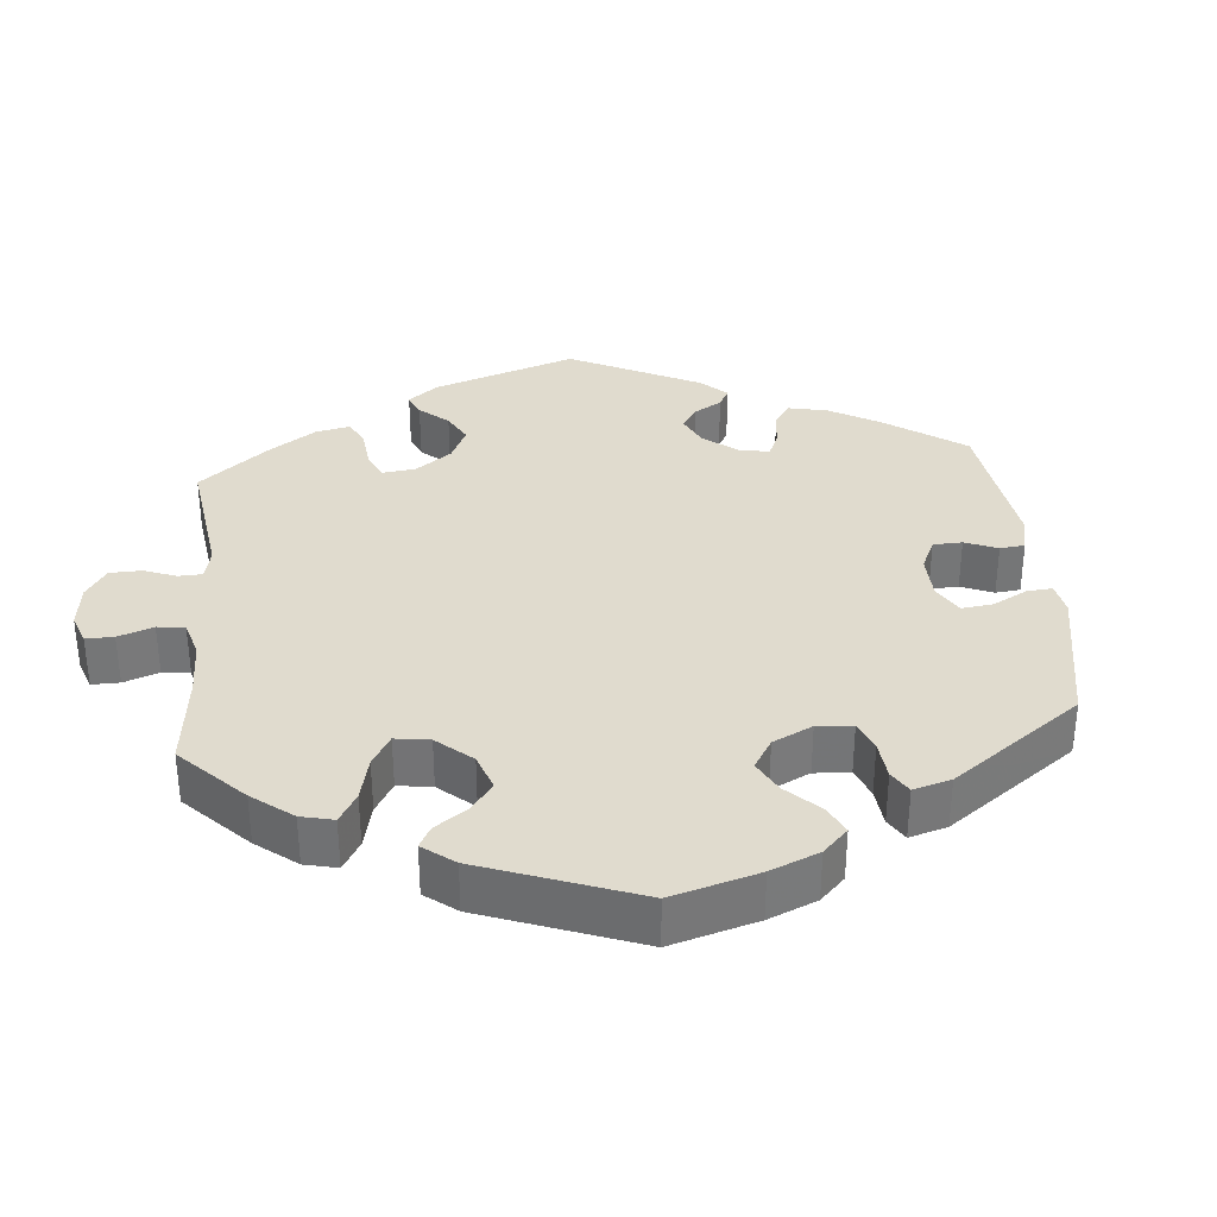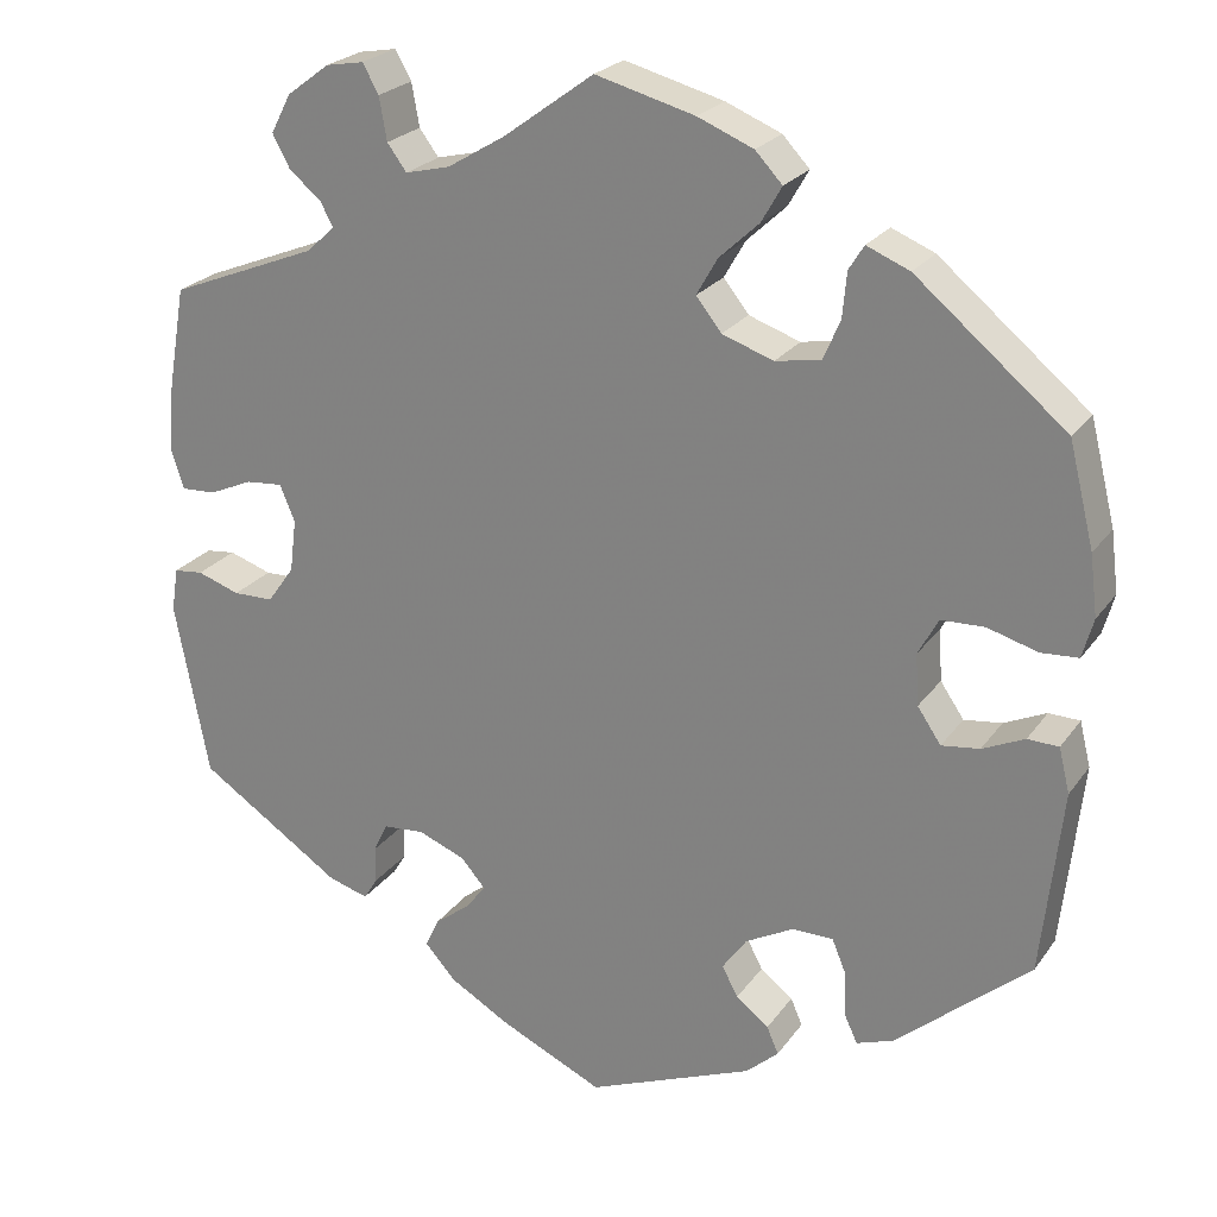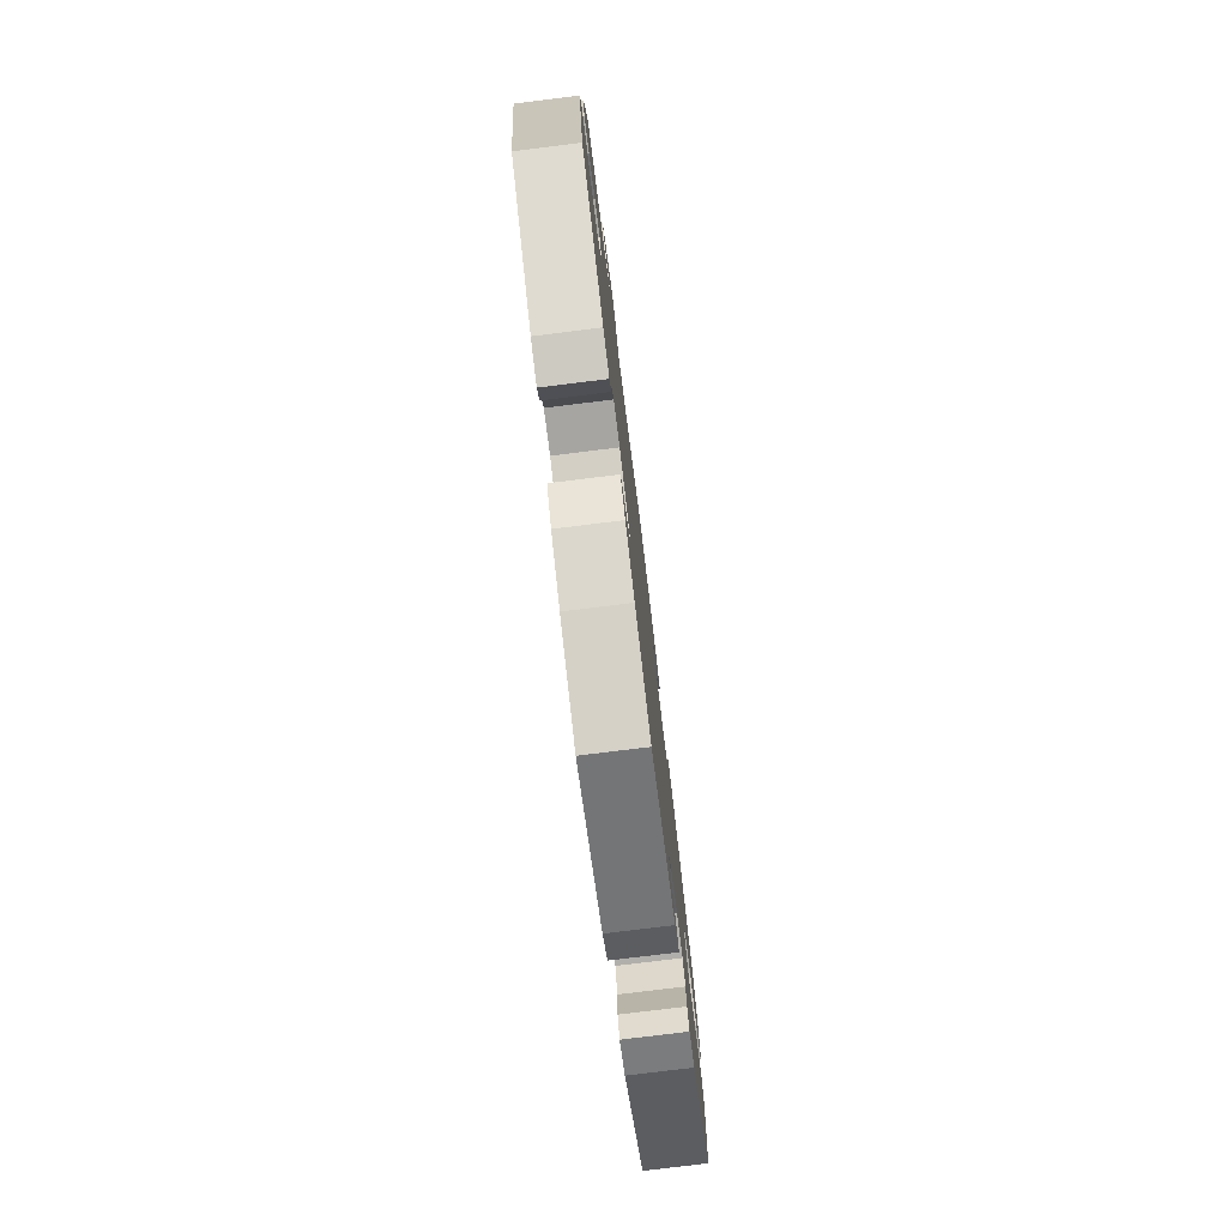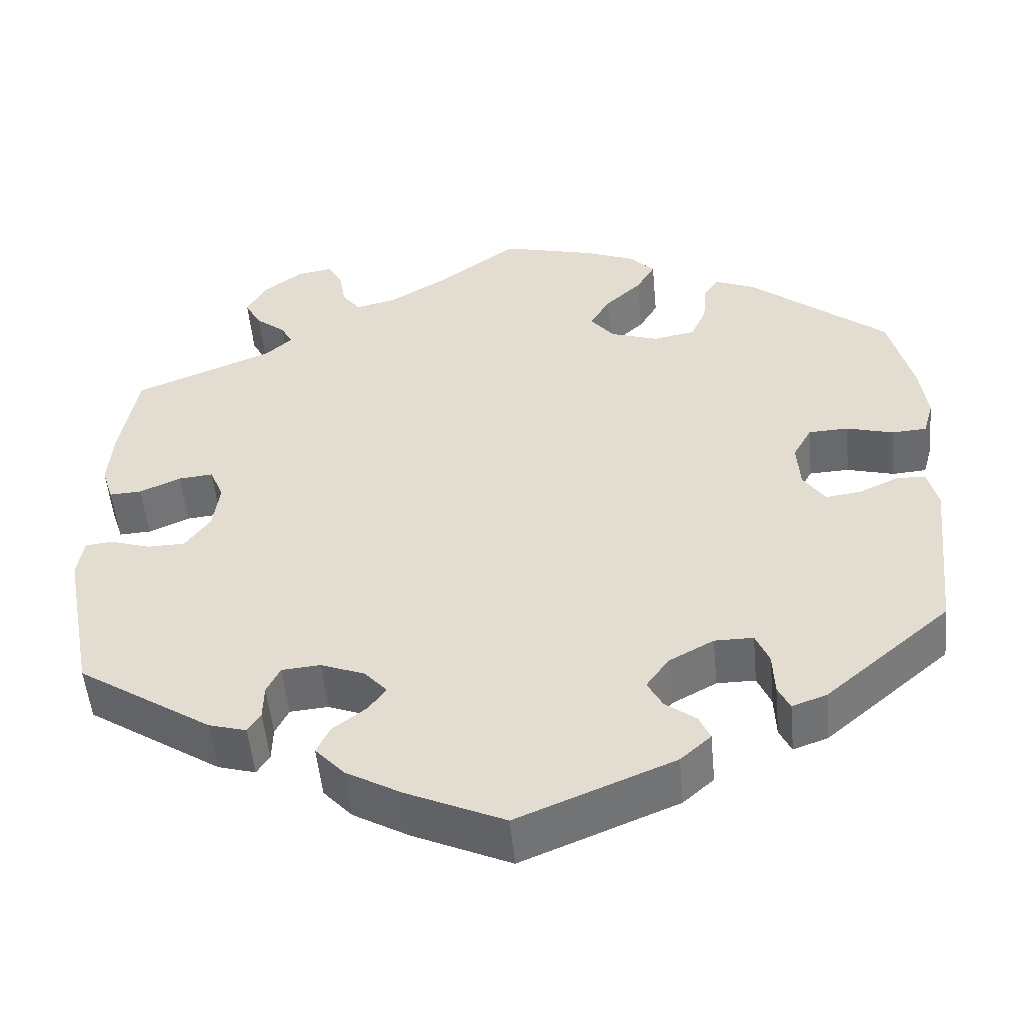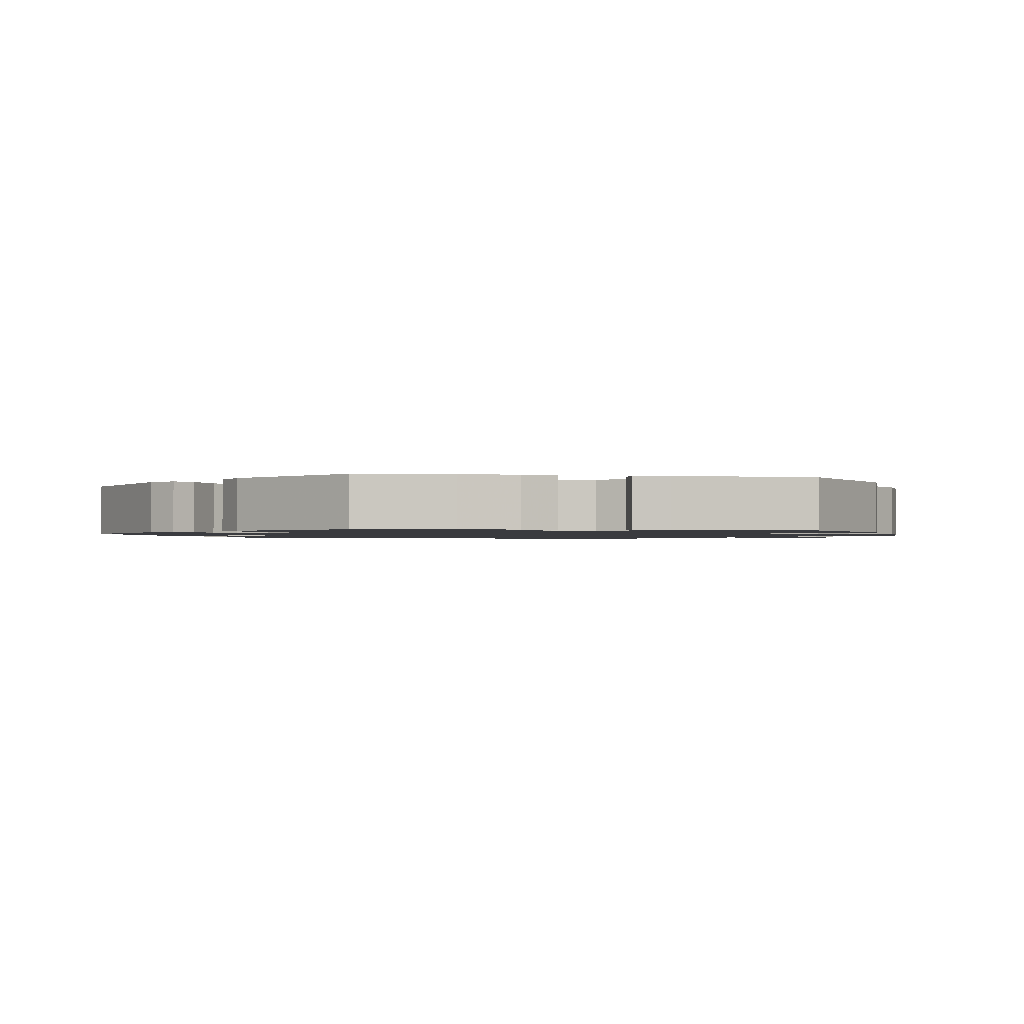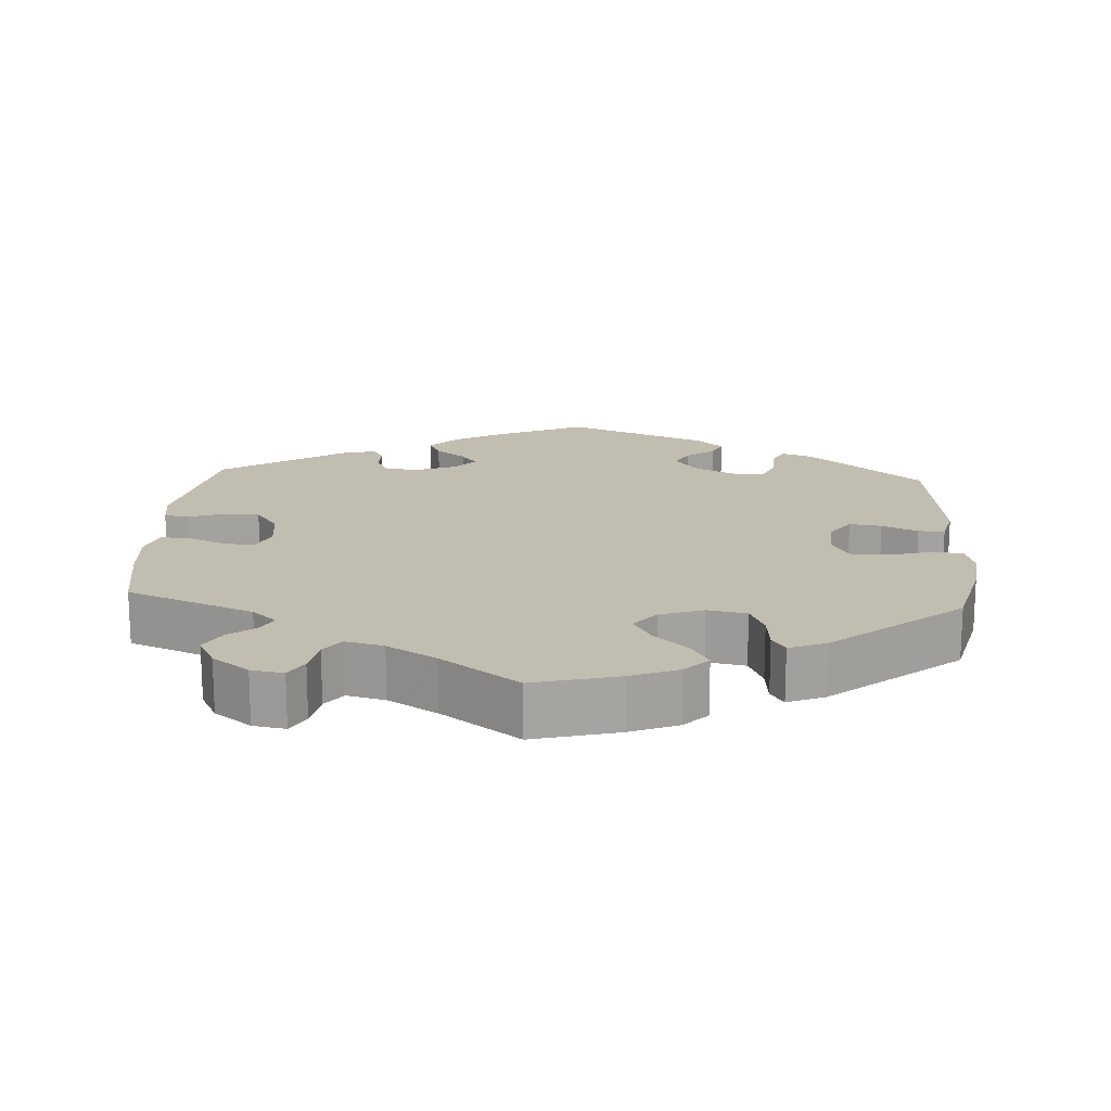
<metadata>
{"format":"obj","ext":"obj","renderer":"f3d","projection":"perspective","resolution":1024,"background":"white","views":[{"elev":33.7,"azim":54.7,"up":"+Y"},{"elev":23.9,"azim":26.7,"up":"+Z"},{"elev":-78.3,"azim":-83.0,"up":"+Z"},{"elev":-52.4,"azim":5.4,"up":"+Z"},{"elev":-1.3,"azim":-160.7,"up":"+Y"},{"elev":17.0,"azim":3.5,"up":"+Y"}]}
</metadata>
<code>
v 0.576 0.07 0.117
v 0.519 0.07 0.067
v 0.416 0.07 -0.064
v -0.215 0.07 -0.445
v -0.395 0.07 0.047
v -0.577 0.07 -0.101
v -0.179 0.07 -0.349
v -0.176 0.07 0.5
v -0.341 0.07 0.441
v 0.29 0.07 0.449
v 0.317 0.07 -0.375
v -0.559 0.07 0.183
v -0.301 0.07 -0.366
v 0.537 0.07 -0.31
v -0.173 0.07 -0.413
v -0.302 0.07 -0.411
v 0.319 0.07 -0.43
v 0.561 0.07 -0.089
v -0.379 0.07 0.472
v 0.537 0.07 0.31
v 0.223 0.07 -0.472
v -0.229 0.07 0.487
v -0.509 0.07 0.063
v -0.232 0.07 -0.481
v 0.118 0.07 0.589
v 0.184 0.07 -0.442
v 0.194 0.07 -0.365
v 0.3 0.07 -0.334
v -0.261 0.07 0.569
v 0.285 0.07 0.395
v -0.413 0.07 0.09
v 0 0.07 -0.62
v 0.192 0.07 0.486
v -0.4 0.07 0.511
v -0.537 0.07 -0.31
v 0.563 0.07 0.07
v 0.511 0.07 -0.035
v -0.403 0.07 -0.016
v 0.198 0.07 -0.539
v -0.376 0.07 0.557
v -0.435 0.07 -0.061
v 0.334 0.07 -0.462
v -0.108 0.07 0.541
v 0.308 0.07 0.478
v 0.548 0.07 -0.036
v -0.195 0.07 -0.522
v -0.565 0.07 0.108
v -0.28 0.07 0.603
v 0.216 0.07 0.528
v -0.318 0.07 -0.437
v -0.537 0.07 0.31
v 0.408 0.07 0.082
v 0.165 0.07 -0.406
v -0.326 0.07 0.412
v -0.284 0.07 -0.331
v -0.534 0.07 -0.045
v 0.145 0.07 0.442
v 0.359 0.07 0.457
v 0.211 0.07 0.339
v 0.378 0.07 -0.446
v -0.235 0.07 -0.327
v -0.366 0.07 -0.423
v -0.569 0.07 -0.049
v -0.252 0.07 0.518
v 0.12 0.07 0.398
v 0.388 0.07 -0.023
v 0.184 0.07 0.562
v 0.461 0.07 -0.058
v -0.55 0.07 0.061
v -0.124 0.07 -0.563
v -0.457 0.07 0.086
v 0.265 0.07 0.349
v -0 0.07 0.62
v 0.251 0.07 -0.334
v -0.36 0.07 0.381
v -0.483 0.07 -0.062
v 0.567 0.07 0.189
v 0.237 0.07 -0.504
v 0.459 0.07 0.084
v 0.15 0.07 0.36
v -0.15 0.07 -0.382
v -0.325 0.07 0.595
v 0.384 0.07 0.038
v 0.576 -0 0.117
v 0.519 -0 0.067
v 0.416 -0 -0.064
v -0.215 -0 -0.445
v -0.395 -0 0.047
v -0.577 -0 -0.101
v -0.179 -0 -0.349
v -0.176 -0 0.5
v -0.341 -0 0.441
v 0.29 -0 0.449
v 0.317 -0 -0.375
v -0.559 -0 0.183
v -0.301 -0 -0.366
v 0.537 -0 -0.31
v -0.173 -0 -0.413
v -0.302 -0 -0.411
v 0.319 -0 -0.43
v 0.561 -0 -0.089
v -0.379 -0 0.472
v 0.537 -0 0.31
v 0.223 -0 -0.472
v -0.229 -0 0.487
v -0.509 -0 0.063
v -0.232 -0 -0.481
v 0.118 -0 0.589
v 0.184 -0 -0.442
v 0.194 -0 -0.365
v 0.3 -0 -0.334
v -0.261 -0 0.569
v 0.285 -0 0.395
v -0.413 -0 0.09
v 0 -0 -0.62
v 0.192 -0 0.486
v -0.4 -0 0.511
v -0.537 -0 -0.31
v 0.563 -0 0.07
v 0.511 -0 -0.035
v -0.403 -0 -0.016
v 0.198 -0 -0.539
v -0.376 -0 0.557
v -0.435 -0 -0.061
v 0.334 -0 -0.462
v -0.108 -0 0.541
v 0.308 -0 0.478
v 0.548 -0 -0.036
v -0.195 -0 -0.522
v -0.565 -0 0.108
v -0.28 -0 0.603
v 0.216 -0 0.528
v -0.318 -0 -0.437
v -0.537 -0 0.31
v 0.408 -0 0.082
v 0.165 -0 -0.406
v -0.326 -0 0.412
v -0.284 -0 -0.331
v -0.534 -0 -0.045
v 0.145 -0 0.442
v 0.359 -0 0.457
v 0.211 -0 0.339
v 0.378 -0 -0.446
v -0.235 -0 -0.327
v -0.366 -0 -0.423
v -0.569 -0 -0.049
v -0.252 -0 0.518
v 0.12 -0 0.398
v 0.388 -0 -0.023
v 0.184 -0 0.562
v 0.461 -0 -0.058
v -0.55 -0 0.061
v -0.124 -0 -0.563
v -0.457 -0 0.086
v 0.265 -0 0.349
v -0 -0 0.62
v 0.251 -0 -0.334
v -0.36 -0 0.381
v -0.483 -0 -0.062
v 0.567 -0 0.189
v 0.237 -0 -0.504
v 0.459 -0 0.084
v 0.15 -0 0.36
v -0.15 -0 -0.382
v -0.325 -0 0.595
v 0.384 -0 0.038
f 30 10 44 58
f 72 30 58 20
f 59 72 20 77
f 67 49 33 57
f 67 57 65
f 43 73 25 67
f 8 43 67 65
f 22 8 65 80
f 82 48 29 64
f 82 64 22
f 40 82 22
f 9 19 34 40
f 54 9 40 22
f 75 54 22 80
f 71 23 69 47
f 31 71 47 12
f 6 63 56 76
f 6 76 41
f 35 6 41
f 62 35 41 38
f 13 16 50 62
f 55 13 62 38
f 46 24 4 15
f 46 15 81
f 70 46 81
f 32 70 81
f 39 32 81
f 26 21 78 39
f 53 26 39 81
f 27 53 81 7
f 60 42 17 11
f 60 11 28
f 14 60 28
f 18 14 28 74
f 68 37 45 18
f 3 68 18 74
f 1 36 2 79
f 1 79 52
f 77 1 52
f 59 77 52
f 80 59 52 83
f 75 80 83 66
f 31 12 51 75
f 5 31 75 66
f 61 55 38 5
f 27 7 61 5
f 74 27 5
f 66 3 74 5
f 141 127 93 113
f 103 141 113 155
f 160 103 155 142
f 140 116 132 150
f 148 140 150
f 150 108 156 126
f 148 150 126 91
f 163 148 91 105
f 147 112 131 165
f 105 147 165
f 105 165 123
f 123 117 102 92
f 105 123 92 137
f 163 105 137 158
f 130 152 106 154
f 95 130 154 114
f 159 139 146 89
f 124 159 89
f 124 89 118
f 121 124 118 145
f 145 133 99 96
f 121 145 96 138
f 98 87 107 129
f 164 98 129
f 164 129 153
f 164 153 115
f 164 115 122
f 122 161 104 109
f 164 122 109 136
f 90 164 136 110
f 94 100 125 143
f 111 94 143
f 111 143 97
f 157 111 97 101
f 101 128 120 151
f 157 101 151 86
f 162 85 119 84
f 135 162 84
f 135 84 160
f 135 160 142
f 166 135 142 163
f 149 166 163 158
f 158 134 95 114
f 149 158 114 88
f 88 121 138 144
f 88 144 90 110
f 88 110 157
f 88 157 86 149
f 77 160 84 1
f 1 84 119 36
f 36 119 85 2
f 2 85 162 79
f 79 162 135 52
f 52 135 166 83
f 83 166 149 66
f 66 149 86 3
f 3 86 151 68
f 68 151 120 37
f 37 120 128 45
f 45 128 101 18
f 18 101 97 14
f 14 97 143 60
f 60 143 125 42
f 42 125 100 17
f 17 100 94 11
f 11 94 111 28
f 28 111 157 74
f 74 157 110 27
f 27 110 136 53
f 53 136 109 26
f 26 109 104 21
f 21 104 161 78
f 78 161 122 39
f 39 122 115 32
f 32 115 153 70
f 70 153 129 46
f 46 129 107 24
f 24 107 87 4
f 4 87 98 15
f 15 98 164 81
f 81 164 90 7
f 7 90 144 61
f 61 144 138 55
f 55 138 96 13
f 13 96 99 16
f 16 99 133 50
f 50 133 145 62
f 62 145 118 35
f 35 118 89 6
f 6 89 146 63
f 63 146 139 56
f 56 139 159 76
f 76 159 124 41
f 41 124 121 38
f 38 121 88 5
f 5 88 114 31
f 31 114 154 71
f 71 154 106 23
f 23 106 152 69
f 69 152 130 47
f 47 130 95 12
f 12 95 134 51
f 51 134 158 75
f 75 158 137 54
f 54 137 92 9
f 9 92 102 19
f 19 102 117 34
f 34 117 123 40
f 40 123 165 82
f 82 165 131 48
f 48 131 112 29
f 29 112 147 64
f 64 147 105 22
f 22 105 91 8
f 8 91 126 43
f 43 126 156 73
f 73 156 108 25
f 25 108 150 67
f 67 150 132 49
f 49 132 116 33
f 33 116 140 57
f 57 140 148 65
f 65 148 163 80
f 80 163 142 59
f 59 142 155 72
f 72 155 113 30
f 30 113 93 10
f 10 93 127 44
f 44 127 141 58
f 58 141 103 20
f 20 103 160 77

</code>
